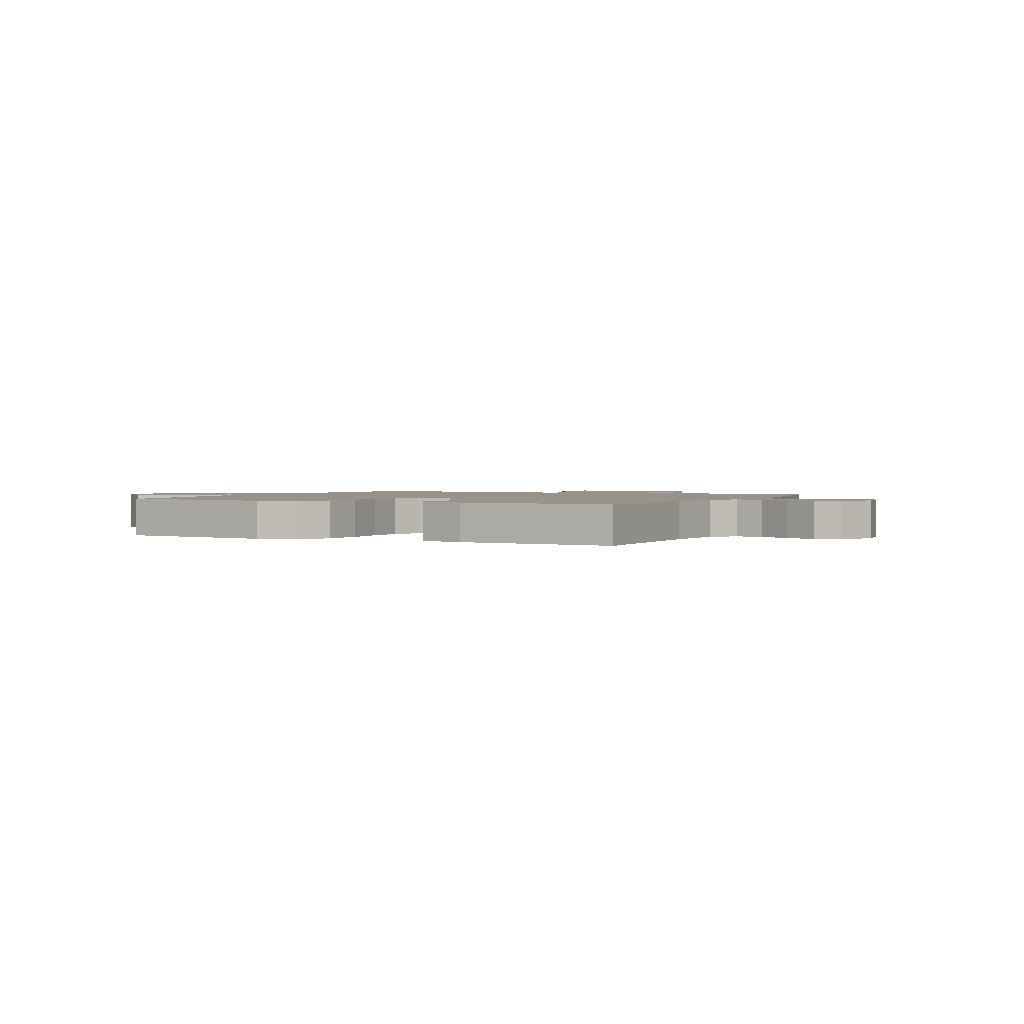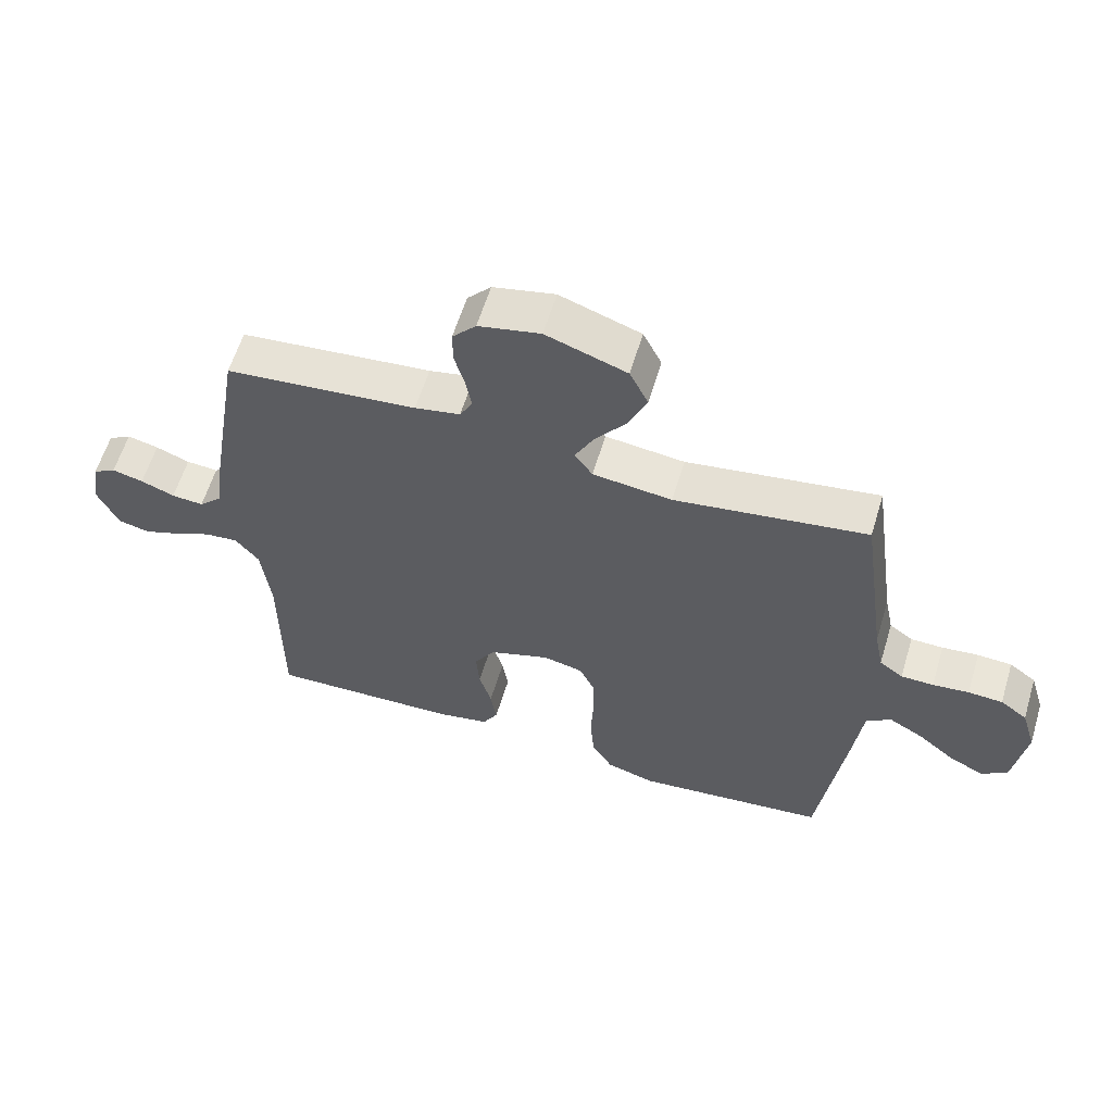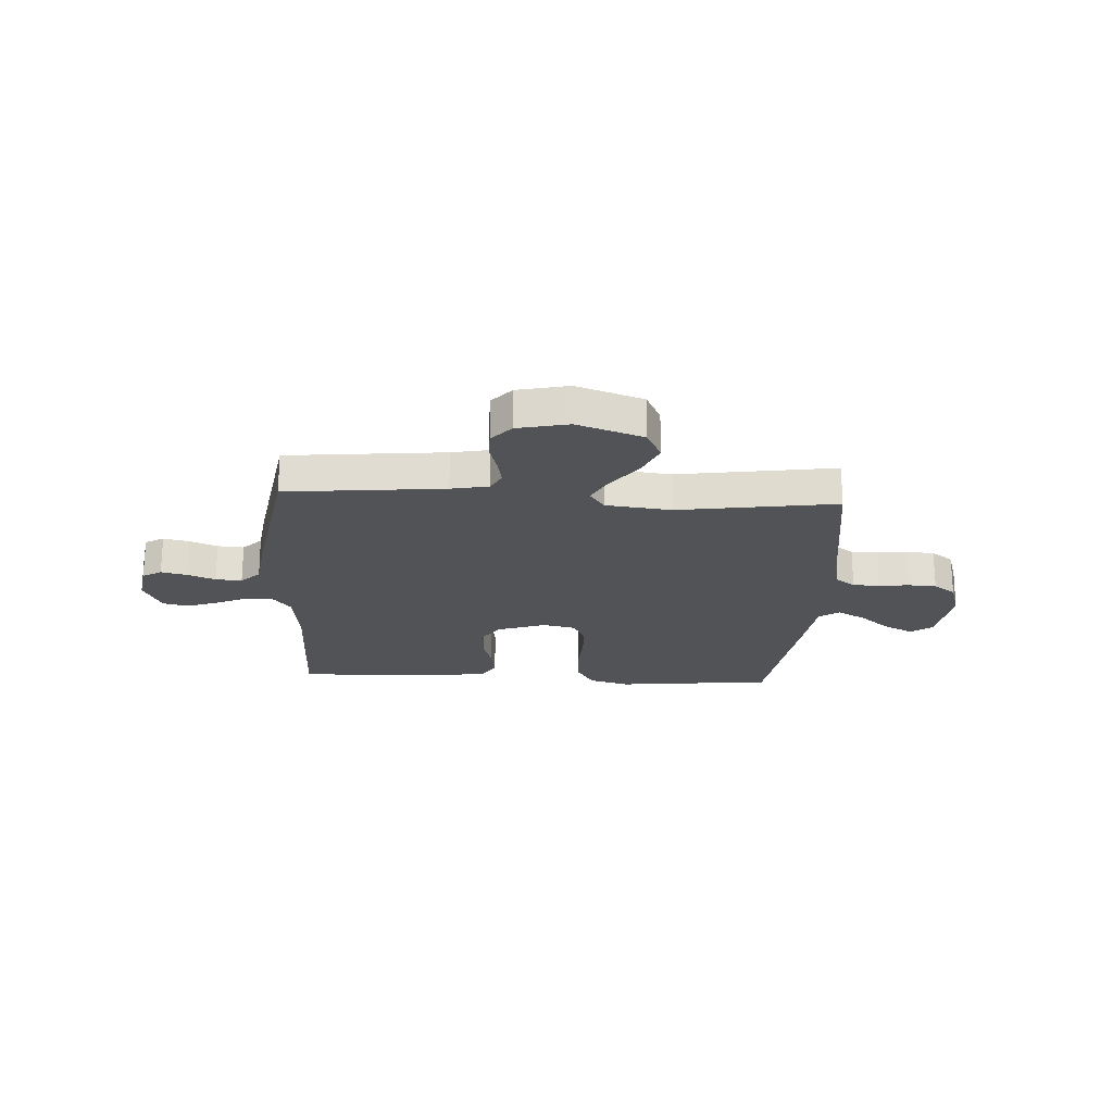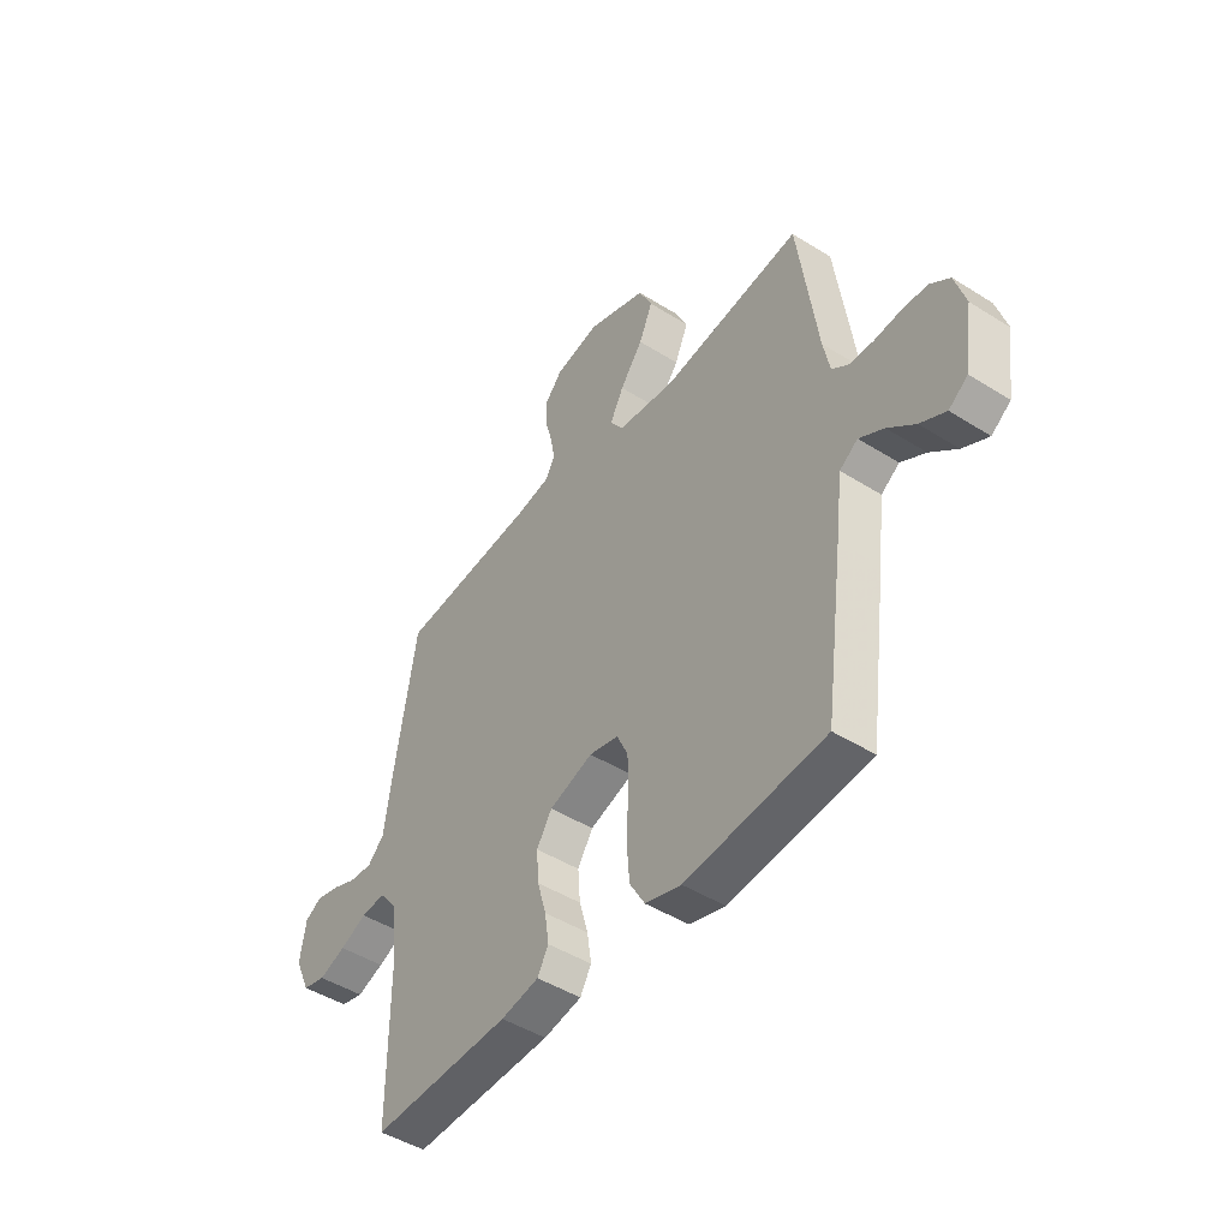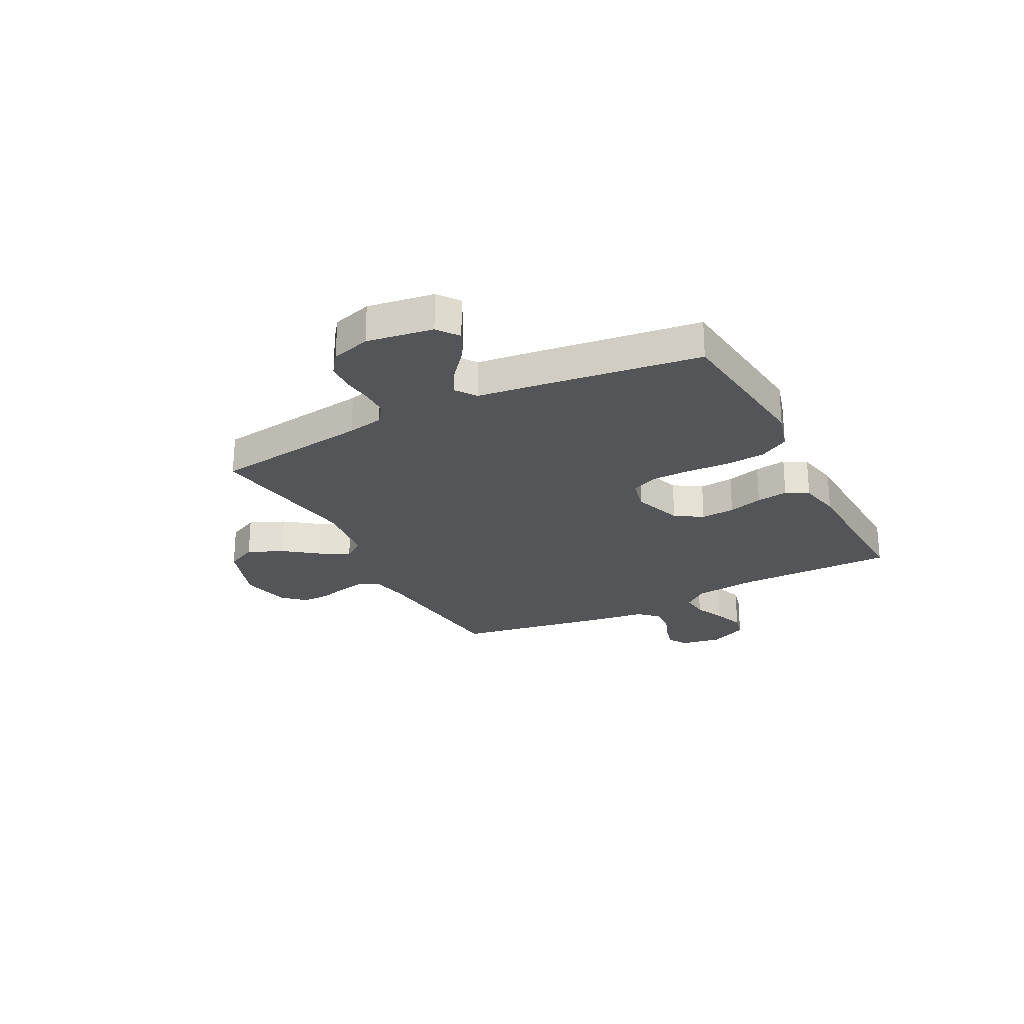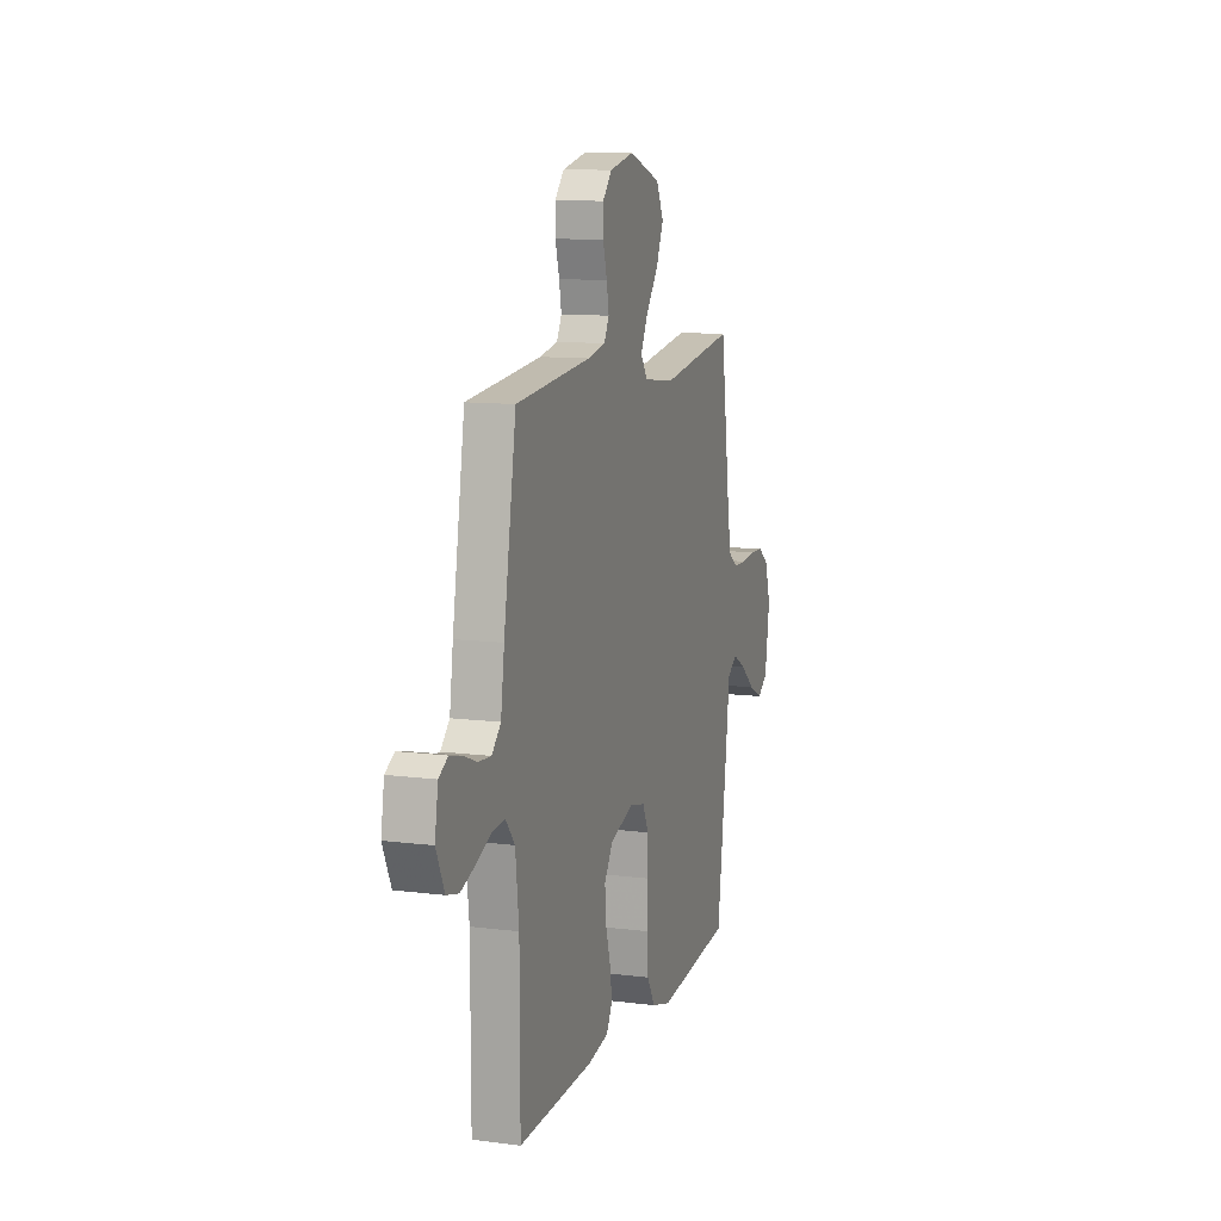
<metadata>
{"format":"obj","ext":"obj","renderer":"f3d","projection":"perspective","resolution":1024,"background":"white","views":[{"elev":1.6,"azim":-153.4,"up":"+Y"},{"elev":59.9,"azim":16.8,"up":"+Z"},{"elev":-21.9,"azim":-3.1,"up":"+Y"},{"elev":-46.1,"azim":54.2,"up":"+Z"},{"elev":-24.7,"azim":117.4,"up":"+Y"},{"elev":11.1,"azim":-72.4,"up":"+Z"}]}
</metadata>
<code>
v -0.5 0.07 0.5
v -0.2 0.07 0.529
v -0.129 0.07 0.543
v -0.109 0.07 0.58
v -0.118 0.07 0.63
v -0.134 0.07 0.687
v -0.134 0.07 0.74
v -0.097 0.07 0.781
v 0 0.07 0.802
v 0.126 0.07 0.758
v 0.155 0.07 0.699
v 0.126 0.07 0.632
v 0.077 0.07 0.567
v 0.048 0.07 0.511
v 0.076 0.07 0.471
v 0.2 0.07 0.456
v 0.5 0.07 0.5
v 0.542 0.07 0.2
v 0.556 0.07 0.131
v 0.593 0.07 0.104
v 0.644 0.07 0.103
v 0.701 0.07 0.109
v 0.755 0.07 0.106
v 0.797 0.07 0.075
v 0.82 0.07 0
v 0.801 0.07 -0.126
v 0.76 0.07 -0.156
v 0.705 0.07 -0.128
v 0.647 0.07 -0.08
v 0.594 0.07 -0.05
v 0.555 0.07 -0.077
v 0.54 0.07 -0.2
v 0.5 0.07 -0.5
v 0.2 0.07 -0.532
v 0.123 0.07 -0.51
v 0.09 0.07 -0.454
v 0.084 0.07 -0.378
v 0.088 0.07 -0.295
v 0.087 0.07 -0.222
v 0.063 0.07 -0.171
v 0 0.07 -0.157
v -0.094 0.07 -0.189
v -0.127 0.07 -0.241
v -0.122 0.07 -0.306
v -0.103 0.07 -0.372
v -0.094 0.07 -0.432
v -0.118 0.07 -0.474
v -0.2 0.07 -0.49
v -0.5 0.07 -0.5
v -0.5 0.07 -0.2
v -0.514 0.07 -0.078
v -0.551 0.07 -0.032
v -0.603 0.07 -0.037
v -0.661 0.07 -0.063
v -0.719 0.07 -0.084
v -0.768 0.07 -0.072
v -0.801 0.07 0
v -0.788 0.07 0.079
v -0.752 0.07 0.1
v -0.703 0.07 0.088
v -0.65 0.07 0.067
v -0.6 0.07 0.063
v -0.564 0.07 0.099
v -0.55 0.07 0.2
v -0.5 0 0.5
v -0.2 0 0.529
v -0.129 0 0.543
v -0.109 0 0.58
v -0.118 0 0.63
v -0.134 0 0.687
v -0.134 0 0.74
v -0.097 0 0.781
v 0 0 0.802
v 0.126 0 0.758
v 0.155 0 0.699
v 0.126 0 0.632
v 0.077 0 0.567
v 0.048 0 0.511
v 0.076 0 0.471
v 0.2 0 0.456
v 0.5 0 0.5
v 0.542 0 0.2
v 0.556 0 0.131
v 0.593 0 0.104
v 0.644 0 0.103
v 0.701 0 0.109
v 0.755 0 0.106
v 0.797 0 0.075
v 0.82 0 0
v 0.801 0 -0.126
v 0.76 0 -0.156
v 0.705 0 -0.128
v 0.647 0 -0.08
v 0.594 0 -0.05
v 0.555 0 -0.077
v 0.54 0 -0.2
v 0.5 0 -0.5
v 0.2 0 -0.532
v 0.123 0 -0.51
v 0.09 0 -0.454
v 0.084 0 -0.378
v 0.088 0 -0.295
v 0.087 0 -0.222
v 0.063 0 -0.171
v 0 0 -0.157
v -0.094 0 -0.189
v -0.127 0 -0.241
v -0.122 0 -0.306
v -0.103 0 -0.372
v -0.094 0 -0.432
v -0.118 0 -0.474
v -0.2 0 -0.49
v -0.5 0 -0.5
v -0.5 0 -0.2
v -0.514 0 -0.078
v -0.551 0 -0.032
v -0.603 0 -0.037
v -0.661 0 -0.063
v -0.719 0 -0.084
v -0.768 0 -0.072
v -0.801 0 0
v -0.788 0 0.079
v -0.752 0 0.1
v -0.703 0 0.088
v -0.65 0 0.067
v -0.6 0 0.063
v -0.564 0 0.099
v -0.55 0 0.2
f 63 64 1 2
f 59 60 61
f 58 59 61
f 57 58 61
f 56 57 61
f 55 56 61
f 54 55 61
f 53 54 61
f 52 53 61 62
f 51 52 62 63
f 48 49 50
f 47 48 50
f 46 47 50
f 45 46 50
f 44 45 50
f 43 44 50 51
f 63 2 3
f 51 63 3
f 43 51 3
f 42 43 3
f 36 37 38
f 35 36 38
f 34 35 38
f 33 34 38
f 32 33 38
f 31 32 38
f 30 31 38 39
f 27 28 29
f 26 27 29
f 25 26 29
f 24 25 29
f 23 24 29
f 22 23 29
f 21 22 29
f 20 21 29 30
f 30 39 40
f 20 30 40
f 19 20 40
f 16 17 18
f 19 40 41
f 18 19 41
f 16 18 41
f 15 16 41
f 11 12 13
f 10 11 13
f 9 10 13
f 8 9 13
f 7 8 13
f 6 7 13
f 5 6 13
f 4 5 13 14
f 15 41 42
f 14 15 42
f 4 14 42
f 3 4 42
f 66 65 128 127
f 125 124 123
f 125 123 122
f 125 122 121
f 125 121 120
f 125 120 119
f 125 119 118
f 125 118 117
f 126 125 117 116
f 127 126 116 115
f 114 113 112
f 114 112 111
f 114 111 110
f 114 110 109
f 114 109 108
f 115 114 108 107
f 67 66 127
f 67 127 115
f 67 115 107
f 67 107 106
f 102 101 100
f 102 100 99
f 102 99 98
f 102 98 97
f 102 97 96
f 102 96 95
f 103 102 95 94
f 93 92 91
f 93 91 90
f 93 90 89
f 93 89 88
f 93 88 87
f 93 87 86
f 93 86 85
f 94 93 85 84
f 104 103 94
f 104 94 84
f 104 84 83
f 82 81 80
f 105 104 83
f 105 83 82
f 105 82 80
f 105 80 79
f 77 76 75
f 77 75 74
f 77 74 73
f 77 73 72
f 77 72 71
f 77 71 70
f 77 70 69
f 78 77 69 68
f 106 105 79
f 106 79 78
f 106 78 68
f 106 68 67
f 1 65 66 2
f 2 66 67 3
f 3 67 68 4
f 4 68 69 5
f 5 69 70 6
f 6 70 71 7
f 7 71 72 8
f 8 72 73 9
f 9 73 74 10
f 10 74 75 11
f 11 75 76 12
f 12 76 77 13
f 13 77 78 14
f 14 78 79 15
f 15 79 80 16
f 16 80 81 17
f 17 81 82 18
f 18 82 83 19
f 19 83 84 20
f 20 84 85 21
f 21 85 86 22
f 22 86 87 23
f 23 87 88 24
f 24 88 89 25
f 25 89 90 26
f 26 90 91 27
f 27 91 92 28
f 28 92 93 29
f 29 93 94 30
f 30 94 95 31
f 31 95 96 32
f 32 96 97 33
f 33 97 98 34
f 34 98 99 35
f 35 99 100 36
f 36 100 101 37
f 37 101 102 38
f 38 102 103 39
f 39 103 104 40
f 40 104 105 41
f 41 105 106 42
f 42 106 107 43
f 43 107 108 44
f 44 108 109 45
f 45 109 110 46
f 46 110 111 47
f 47 111 112 48
f 48 112 113 49
f 49 113 114 50
f 50 114 115 51
f 51 115 116 52
f 52 116 117 53
f 53 117 118 54
f 54 118 119 55
f 55 119 120 56
f 56 120 121 57
f 57 121 122 58
f 58 122 123 59
f 59 123 124 60
f 60 124 125 61
f 61 125 126 62
f 62 126 127 63
f 63 127 128 64
f 64 128 65 1

</code>
